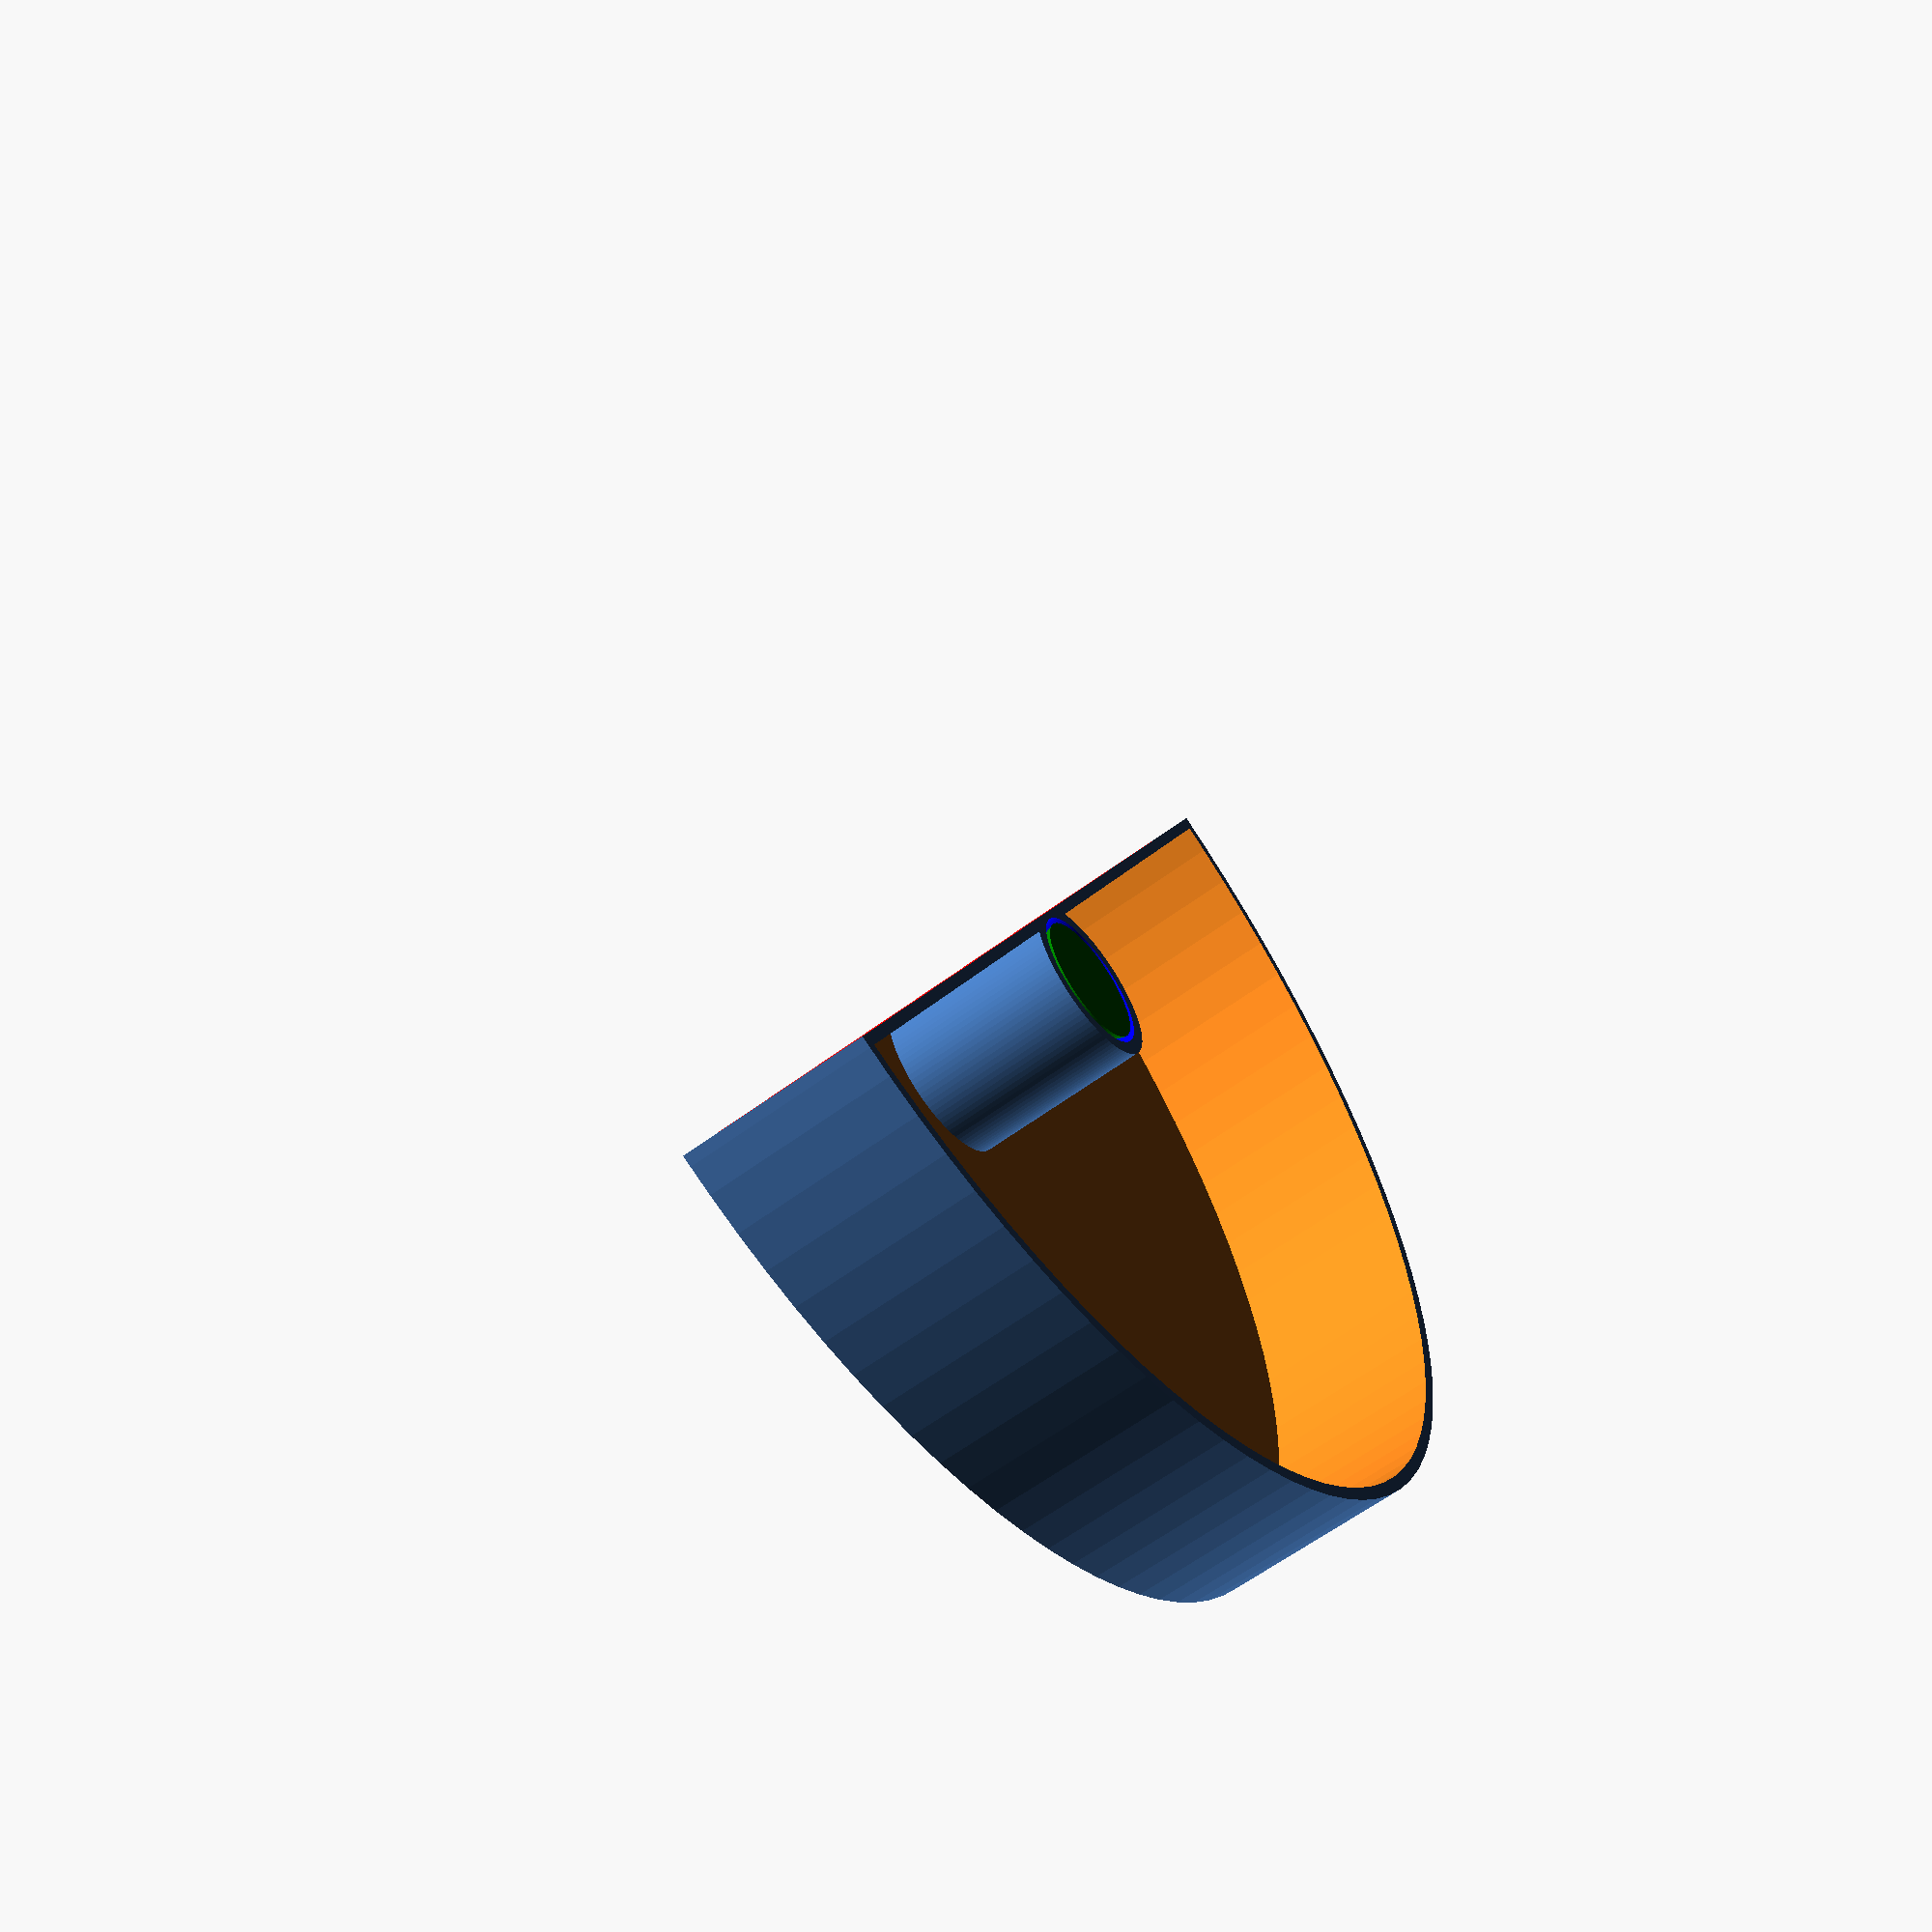
<openscad>
wall_w=2;

drawer_h=30;
drawer_d=200;

peg_d=20;
peg_base_d=60;
peg_gap=2;

$fn=100;

// h=height of hourglass
// d1=diameter of base and top
// d2=diameter of middle
module hourglass(h,d1,d2) {
    x=1;
    union() {
        cylinder(d1=d1, d2=d2, h=h/2+x);
        translate([0,0,h/2-x])
        cylinder(d1=d2, d2=d1, h=h/2+x);
    }
}

//color("green")
difference() {
    union() {
        // drawer base
        difference() {
            cylinder(d=drawer_d, h=drawer_h);
            translate([0,0,wall_w])
            cylinder(d=drawer_d-wall_w*2, h=drawer_h);
        }

        // peg sleeve
        translate([0,-peg_d/2-wall_w,0])
        cylinder(d=peg_d+peg_gap+wall_w*2, h=drawer_h);

        // drawer flat wall
        translate([0,0,drawer_h/2])
        cube([drawer_d,wall_w*1.75,drawer_h], center=true);
    }

    // cut hole for peg
    color("blue")
    translate([0,-peg_d/2-wall_w,-.01])
    hourglass(h=drawer_h*1.01,d1=peg_d+peg_gap,d2=peg_d/2+peg_gap);

    // cut off half
    color("red")
    translate([0,drawer_d,drawer_h*.75])
    cube([drawer_d*2,drawer_d*2,drawer_h*2], center=true);
}

// peg
color("green")
translate([0,-peg_d/2-wall_w,0])
hourglass(h=drawer_h,d1=peg_d,d2=peg_d/2);

</openscad>
<views>
elev=240.0 azim=114.5 roll=232.4 proj=p view=solid
</views>
